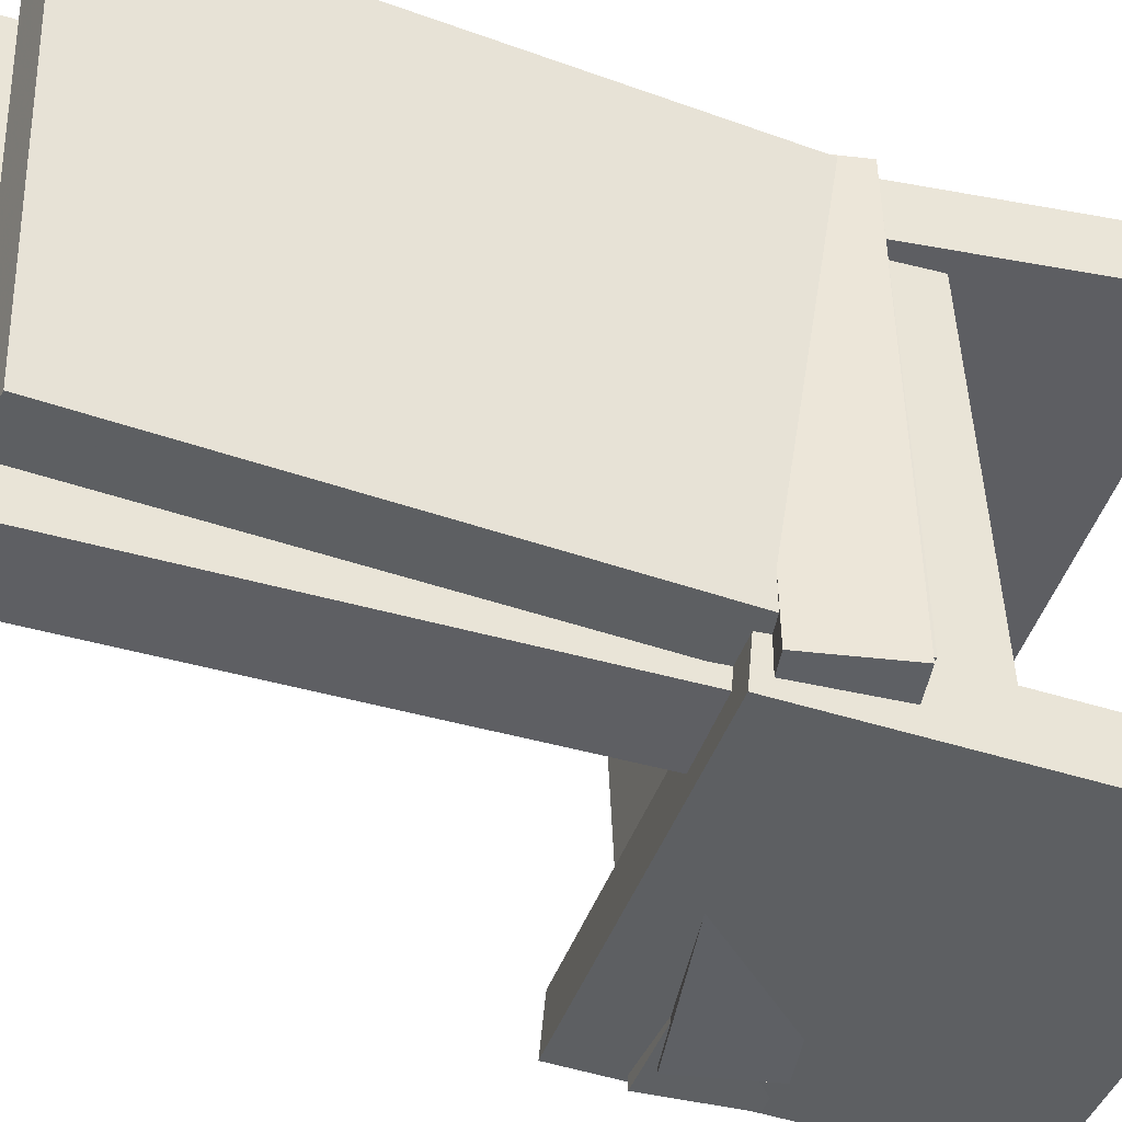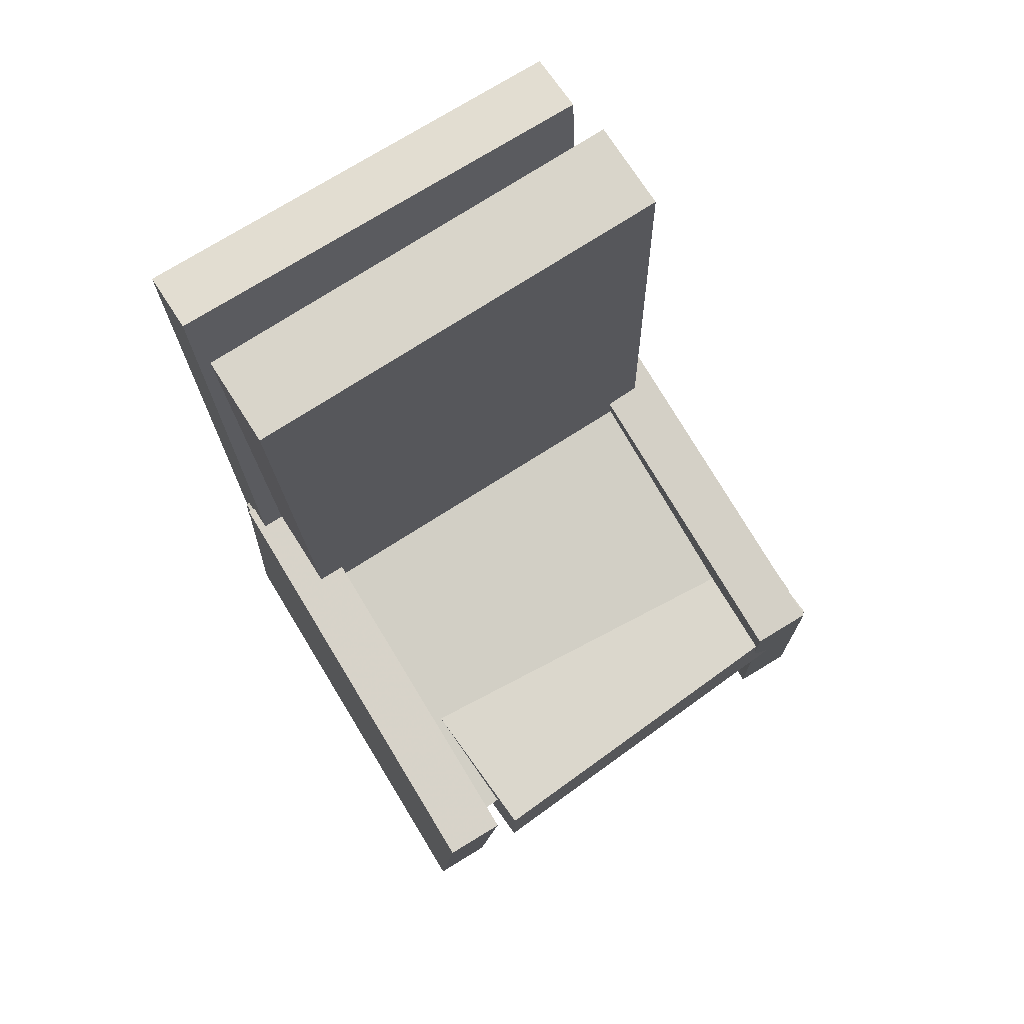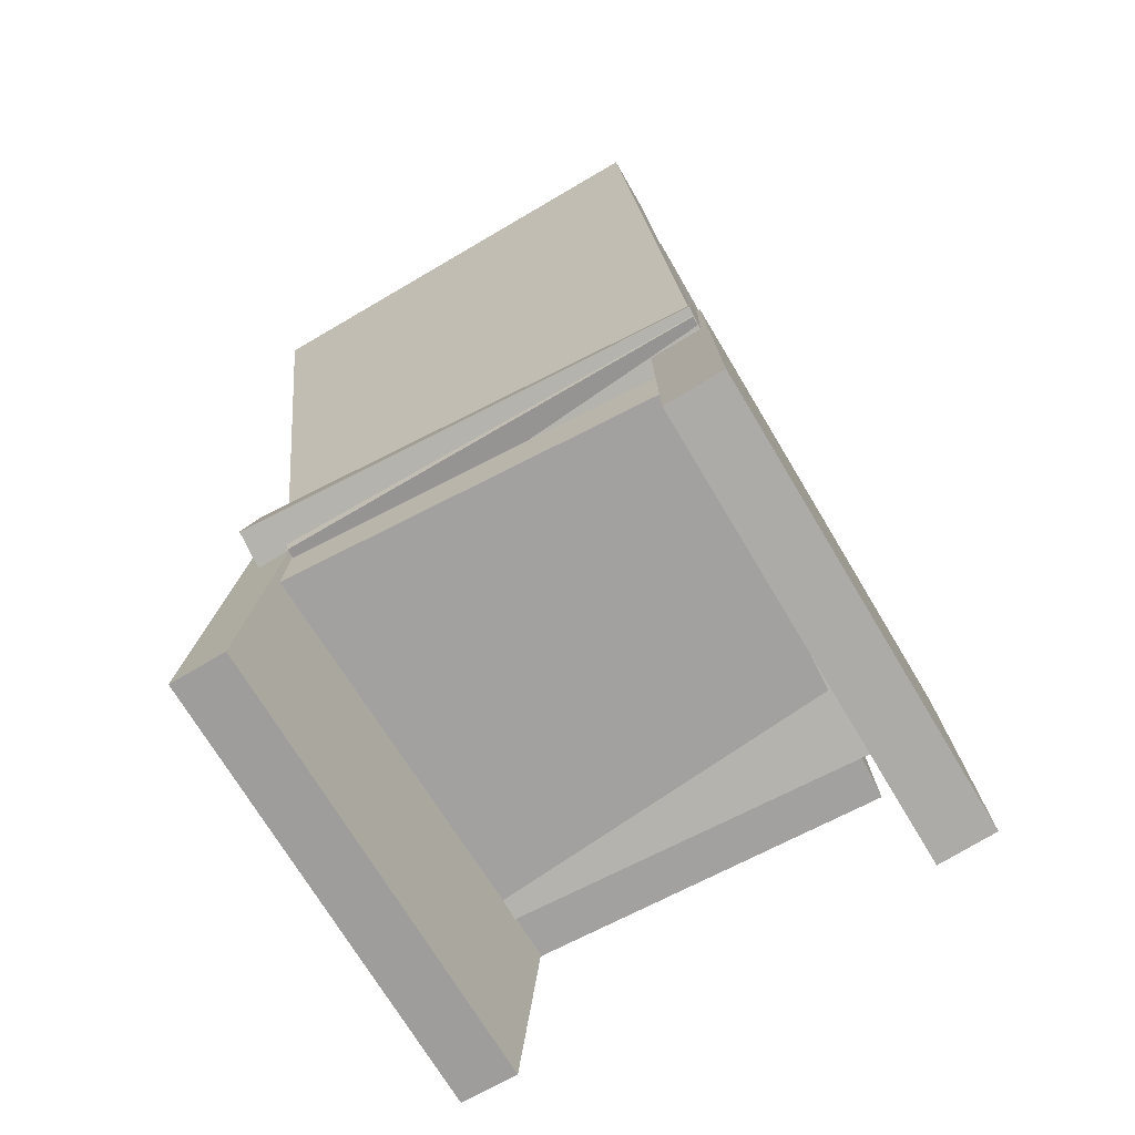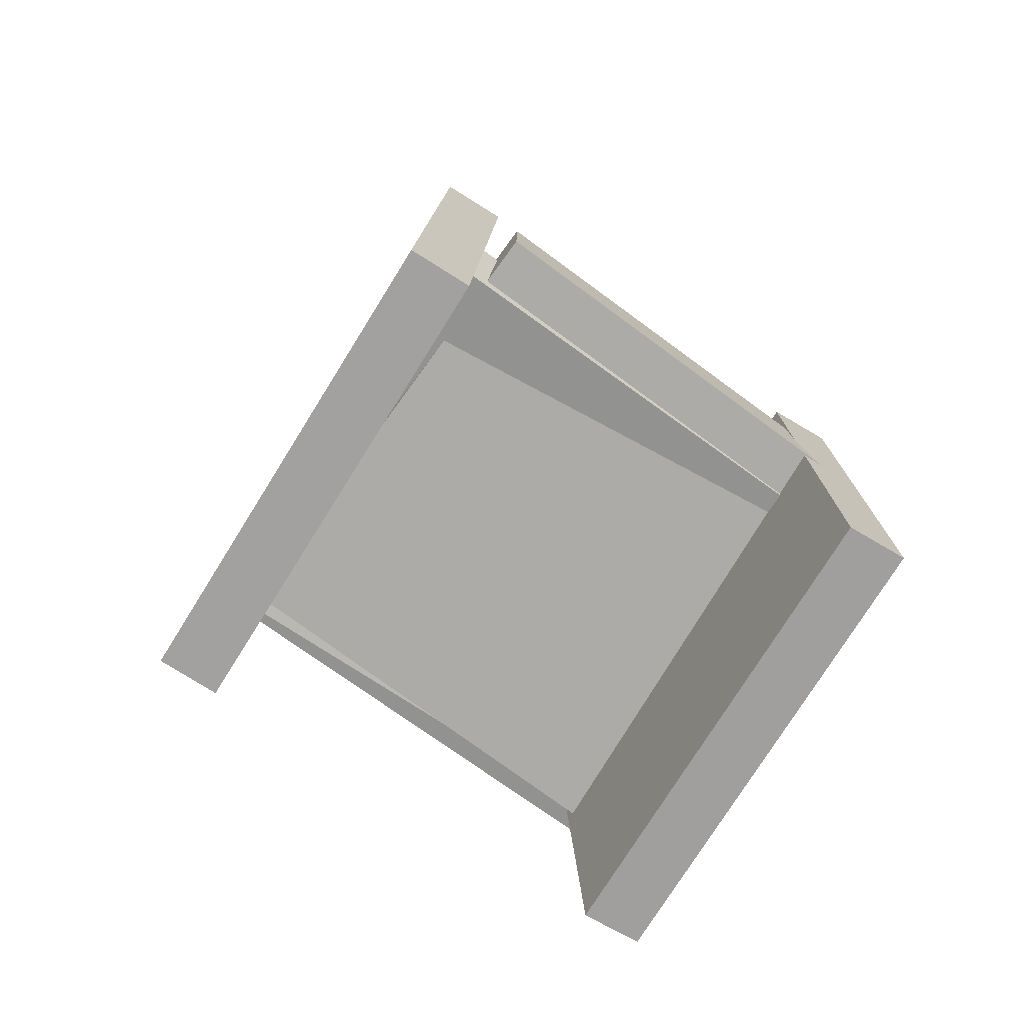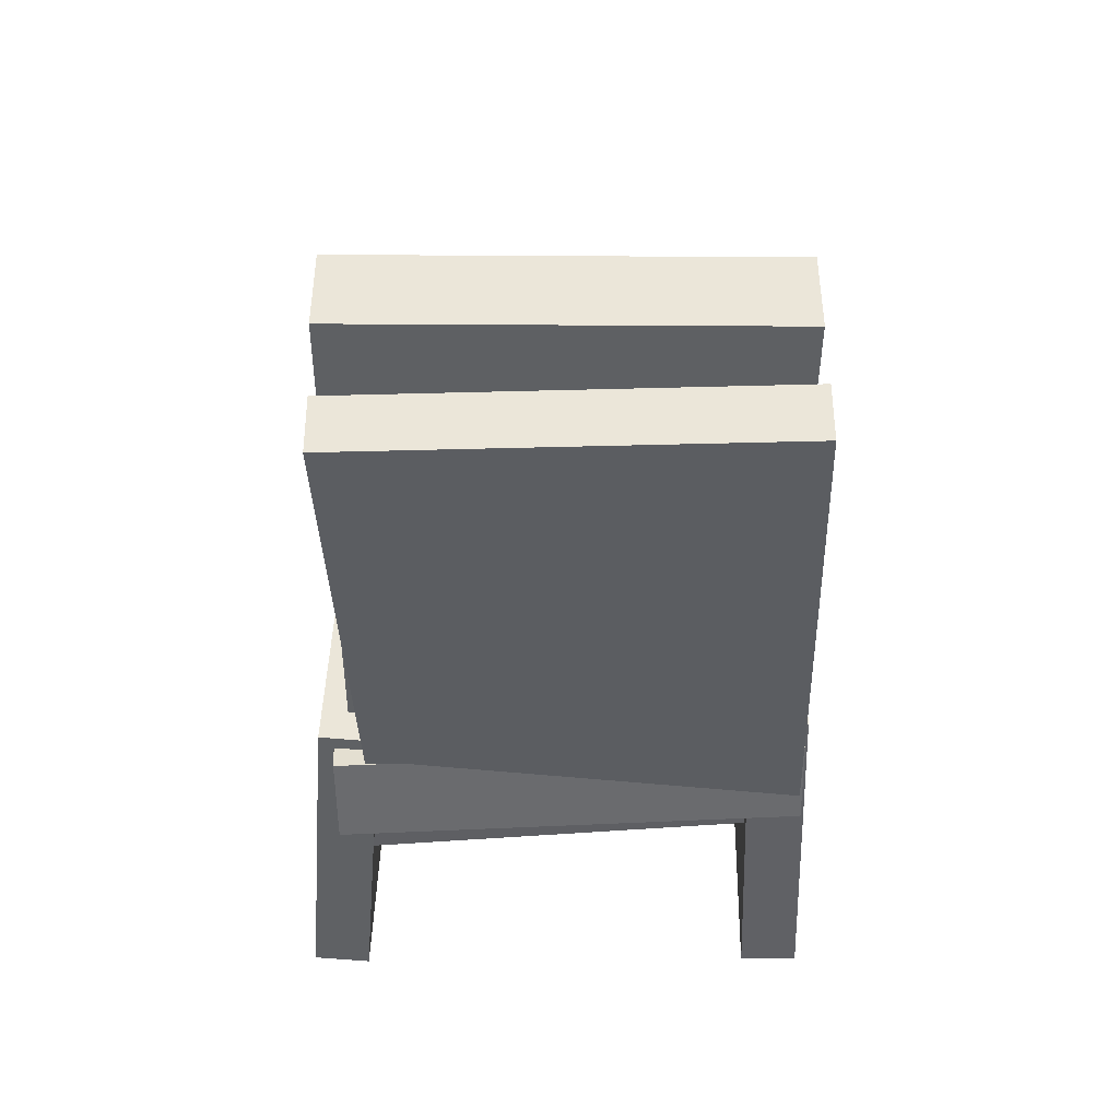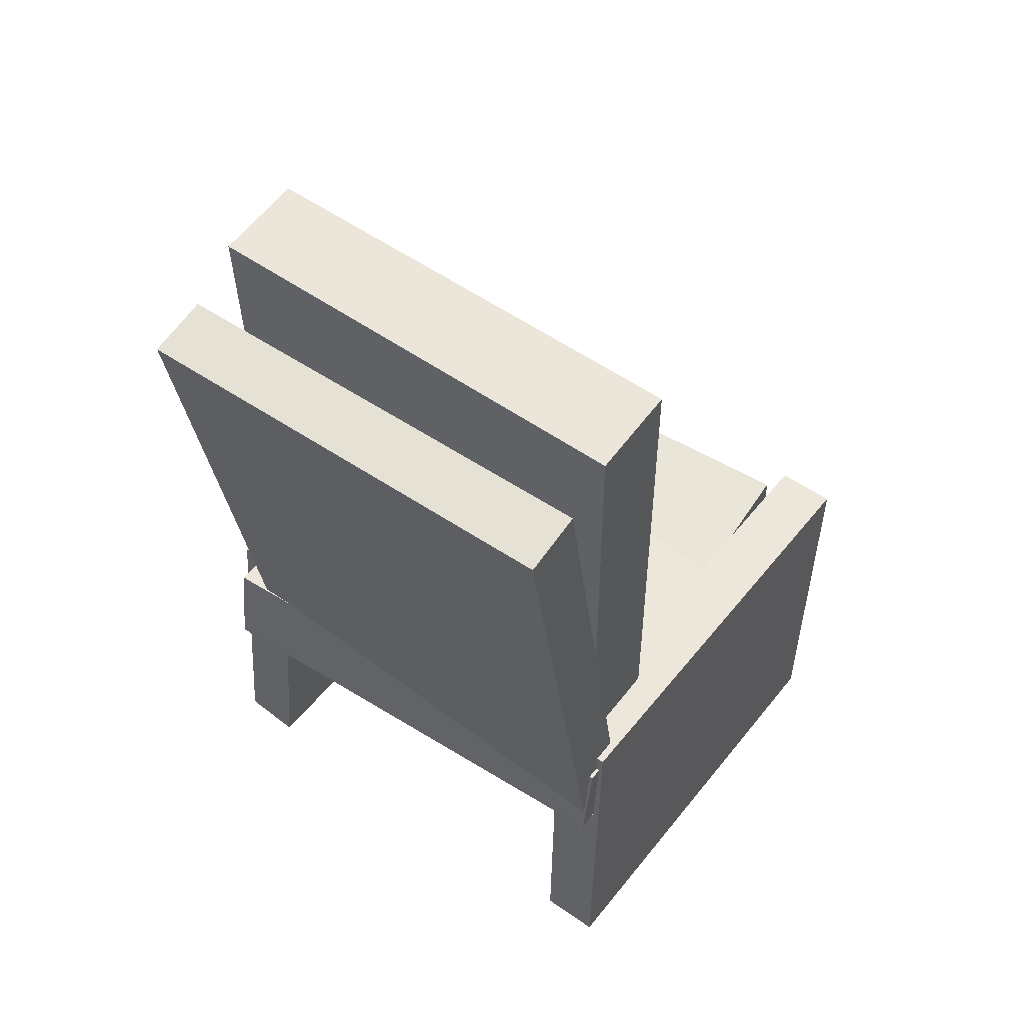
<metadata>
{"format":"obj","ext":"obj","renderer":"f3d","projection":"perspective","resolution":1024,"background":"white","views":[{"elev":-41.3,"azim":-107.8,"up":"+Z"},{"elev":75.2,"azim":56.5,"up":"+Y"},{"elev":-72.5,"azim":-61.0,"up":"+Y"},{"elev":-74.7,"azim":56.2,"up":"+Y"},{"elev":46.2,"azim":-90.9,"up":"+Y"},{"elev":55.4,"azim":-54.9,"up":"+Y"}]}
</metadata>
<code>
v -0.1837 -0.04649 -0.1818
v 0.1689 -0.1041 -0.1939
v -0.1958 -0.1203 -0.1813
v 0.1569 -0.1779 -0.1934
v -0.1708 -0.04604 0.1931
v 0.1818 -0.1037 0.181
v -0.1829 -0.1199 0.1936
v 0.1698 -0.1775 0.1815
f 1.0 7.0 5.0
f 1.0 3.0 7.0
f 1.0 4.0 3.0
f 1.0 2.0 4.0
f 3.0 8.0 7.0
f 3.0 4.0 8.0
f 5.0 7.0 8.0
f 5.0 8.0 6.0
f 1.0 5.0 6.0
f 1.0 6.0 2.0
f 2.0 6.0 8.0
f 2.0 8.0 4.0
v -0.1688 -0.3352 -0.2188
v -0.1627 -0.03602 -0.1941
v 0.1946 -0.3439 -0.2023
v 0.2006 -0.04473 -0.1776
v -0.171 -0.3391 -0.1719
v -0.1649 -0.03986 -0.1471
v 0.1923 -0.3478 -0.1553
v 0.1984 -0.04858 -0.1306
f 9.0 15.0 13.0
f 9.0 11.0 15.0
f 9.0 12.0 11.0
f 9.0 10.0 12.0
f 11.0 16.0 15.0
f 11.0 12.0 16.0
f 13.0 15.0 16.0
f 13.0 16.0 14.0
f 9.0 13.0 14.0
f 9.0 14.0 10.0
f 10.0 14.0 16.0
f 10.0 16.0 12.0
v -0.0809 0.377 0.1759
v -0.07532 0.3791 -0.1683
v -0.1519 0.3751 0.1748
v -0.1463 0.3772 -0.1694
v -0.0688 -0.07699 0.1733
v -0.06322 -0.07485 -0.1709
v -0.1398 -0.07888 0.1721
v -0.1342 -0.07674 -0.1721
f 17.0 23.0 21.0
f 17.0 19.0 23.0
f 17.0 20.0 19.0
f 17.0 18.0 20.0
f 19.0 24.0 23.0
f 19.0 20.0 24.0
f 21.0 23.0 24.0
f 21.0 24.0 22.0
f 17.0 21.0 22.0
f 17.0 22.0 18.0
f 18.0 22.0 24.0
f 18.0 24.0 20.0
v -0.1282 -0.1167 0.1932
v -0.1932 0.3607 0.1759
v -0.1759 -0.1232 0.1925
v -0.2409 0.3542 0.1753
v -0.1218 -0.1284 -0.1528
v -0.1868 0.3491 -0.1701
v -0.1694 -0.1349 -0.1535
v -0.2344 0.3425 -0.1707
f 25.0 31.0 29.0
f 25.0 27.0 31.0
f 25.0 28.0 27.0
f 25.0 26.0 28.0
f 27.0 32.0 31.0
f 27.0 28.0 32.0
f 29.0 31.0 32.0
f 29.0 32.0 30.0
f 25.0 29.0 30.0
f 25.0 30.0 26.0
f 26.0 30.0 32.0
f 26.0 32.0 28.0
v 0.1935 -0.09532 -0.1918
v 0.2073 -0.08649 0.1441
v 0.1953 -0.175 -0.1898
v 0.2091 -0.1662 0.1462
v -0.1633 -0.103 -0.177
v -0.1495 -0.0942 0.159
v -0.1615 -0.1827 -0.175
v -0.1477 -0.1739 0.161
f 33.0 39.0 37.0
f 33.0 35.0 39.0
f 33.0 36.0 35.0
f 33.0 34.0 36.0
f 35.0 40.0 39.0
f 35.0 36.0 40.0
f 37.0 39.0 40.0
f 37.0 40.0 38.0
f 33.0 37.0 38.0
f 33.0 38.0 34.0
f 34.0 38.0 40.0
f 34.0 40.0 36.0
v -0.1597 -0.03119 0.1954
v -0.1581 -0.03282 0.1483
v -0.178 -0.3329 0.2052
v -0.1764 -0.3346 0.1581
v 0.2034 -0.05287 0.2084
v 0.205 -0.05449 0.1613
v 0.185 -0.3546 0.2182
v 0.1866 -0.3562 0.1711
f 41.0 47.0 45.0
f 41.0 43.0 47.0
f 41.0 44.0 43.0
f 41.0 42.0 44.0
f 43.0 48.0 47.0
f 43.0 44.0 48.0
f 45.0 47.0 48.0
f 45.0 48.0 46.0
f 41.0 45.0 46.0
f 41.0 46.0 42.0
f 42.0 46.0 48.0
f 42.0 48.0 44.0

</code>
